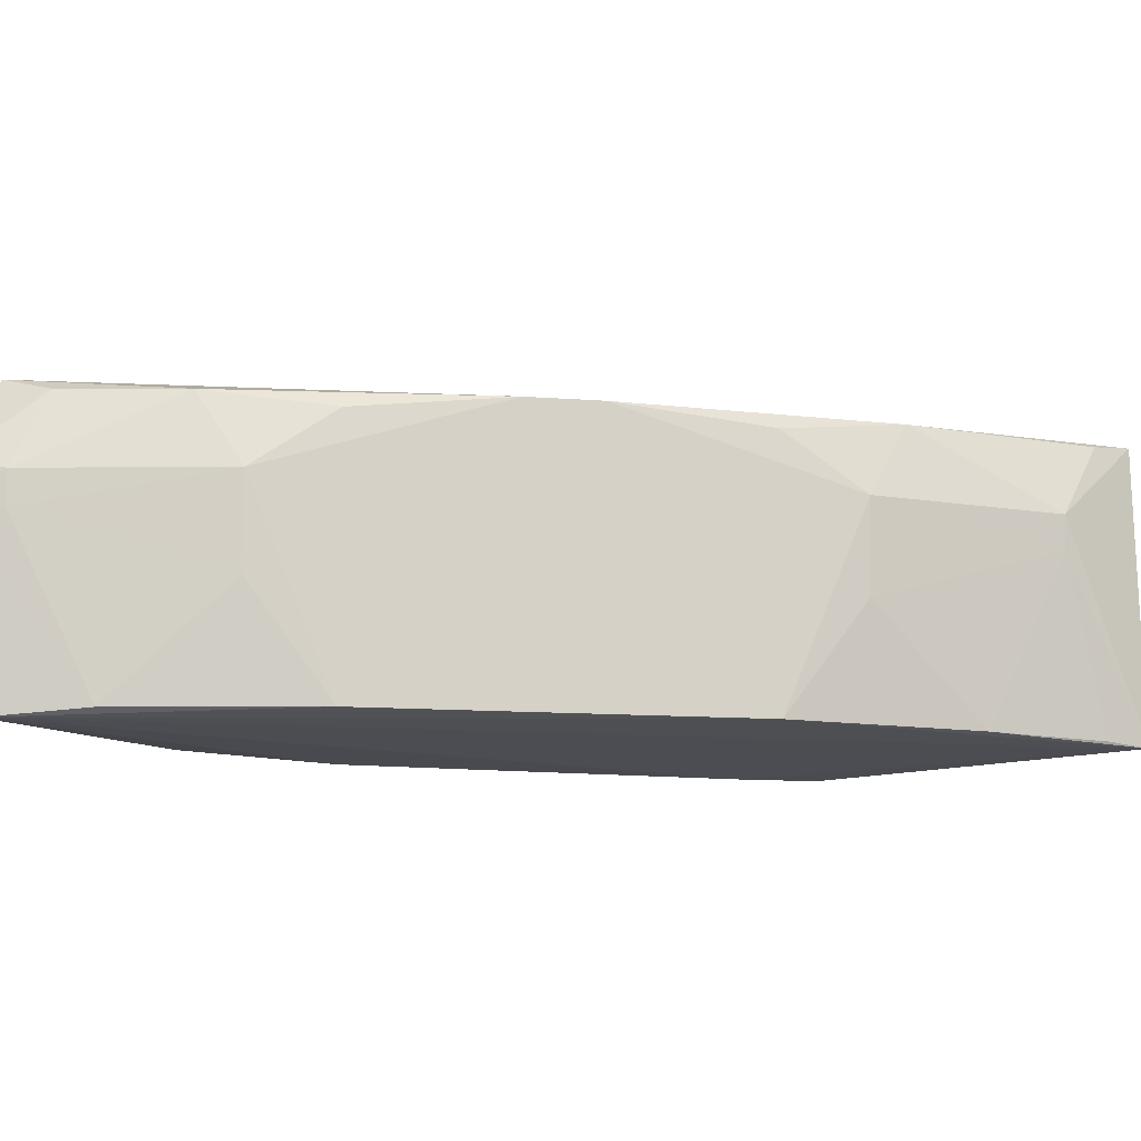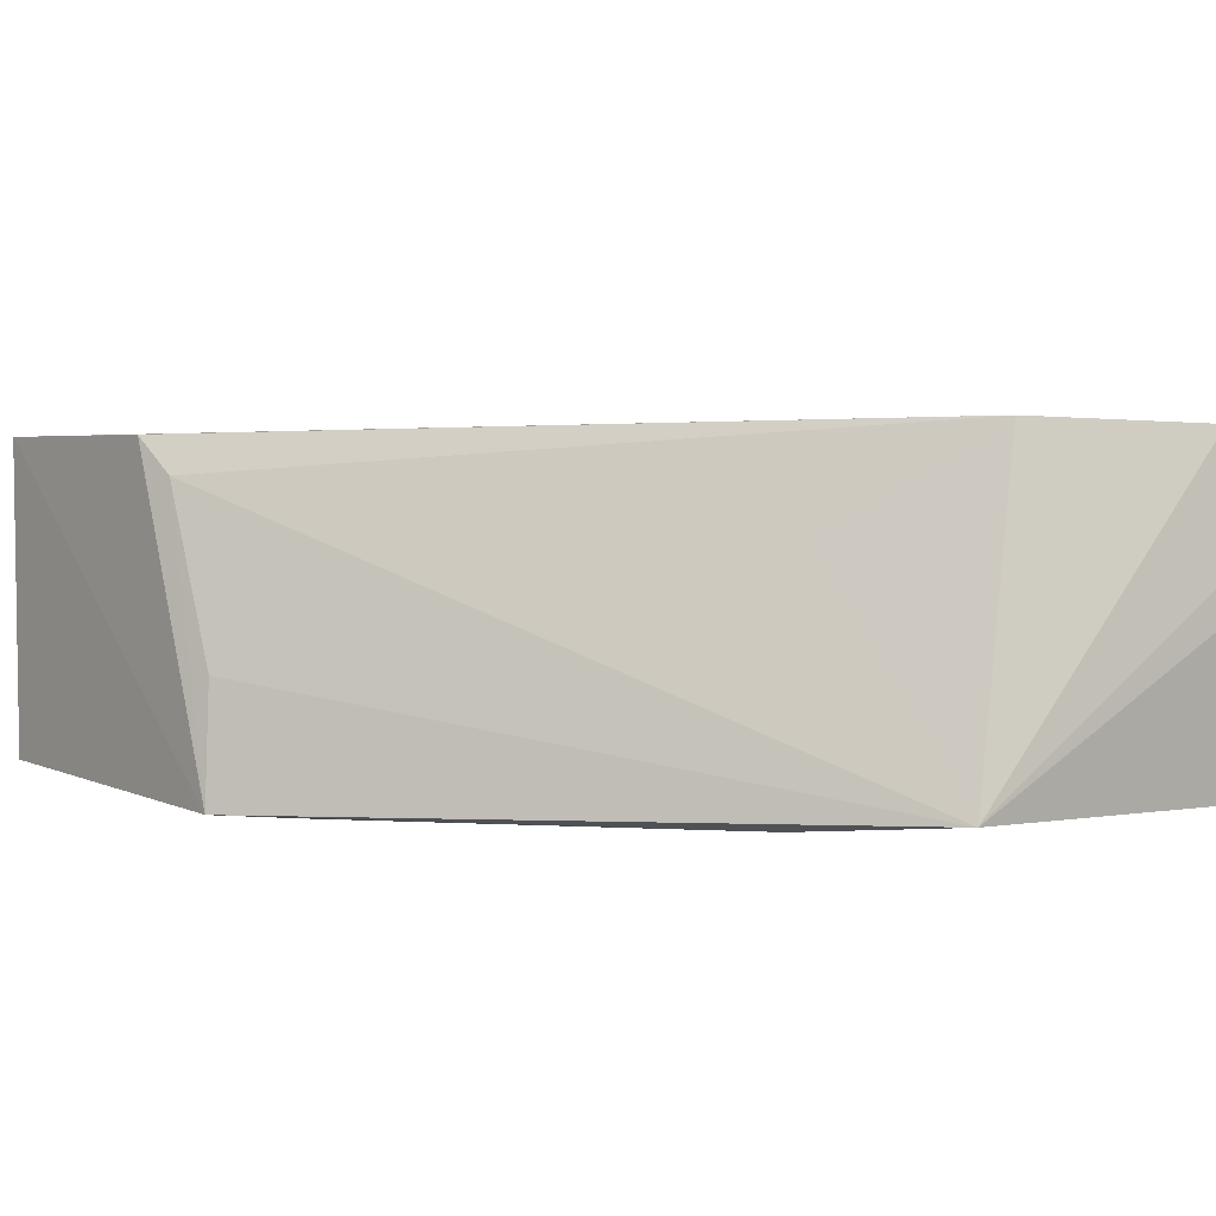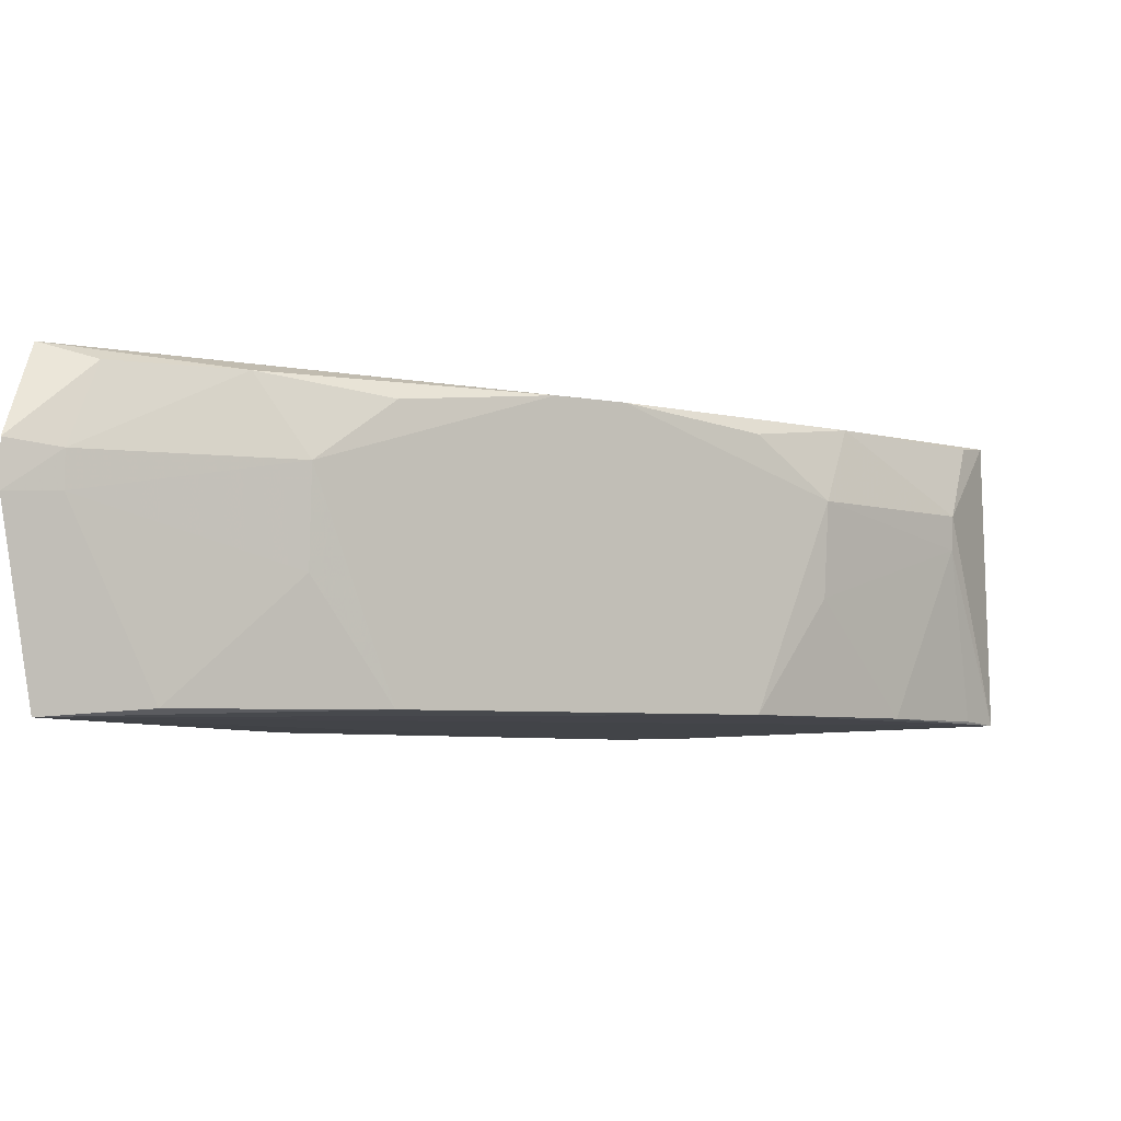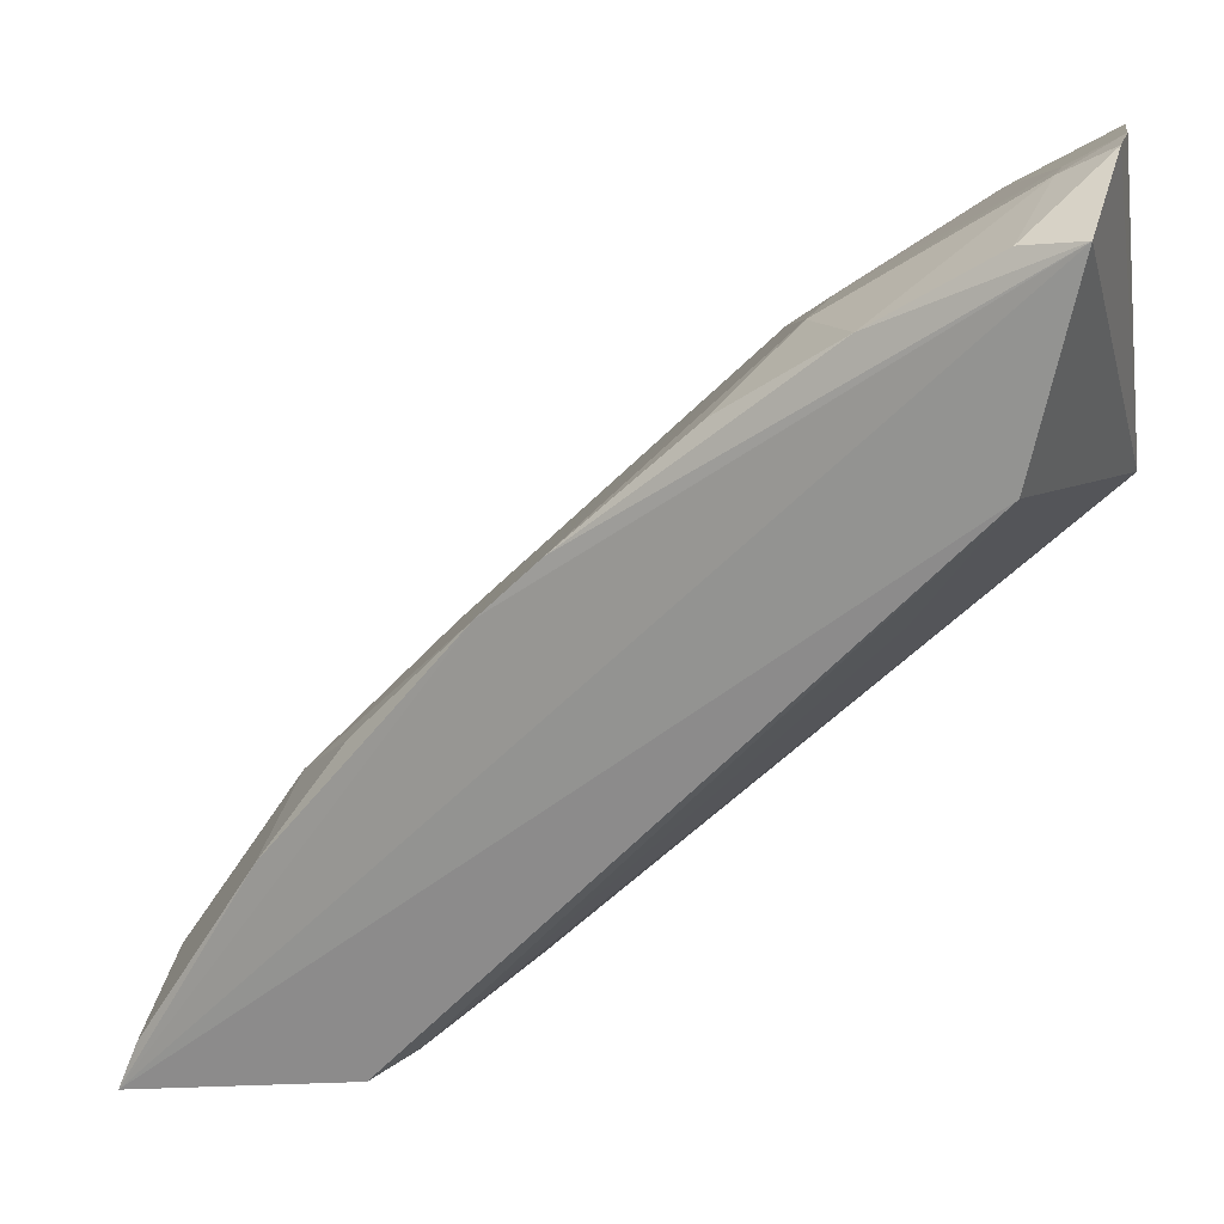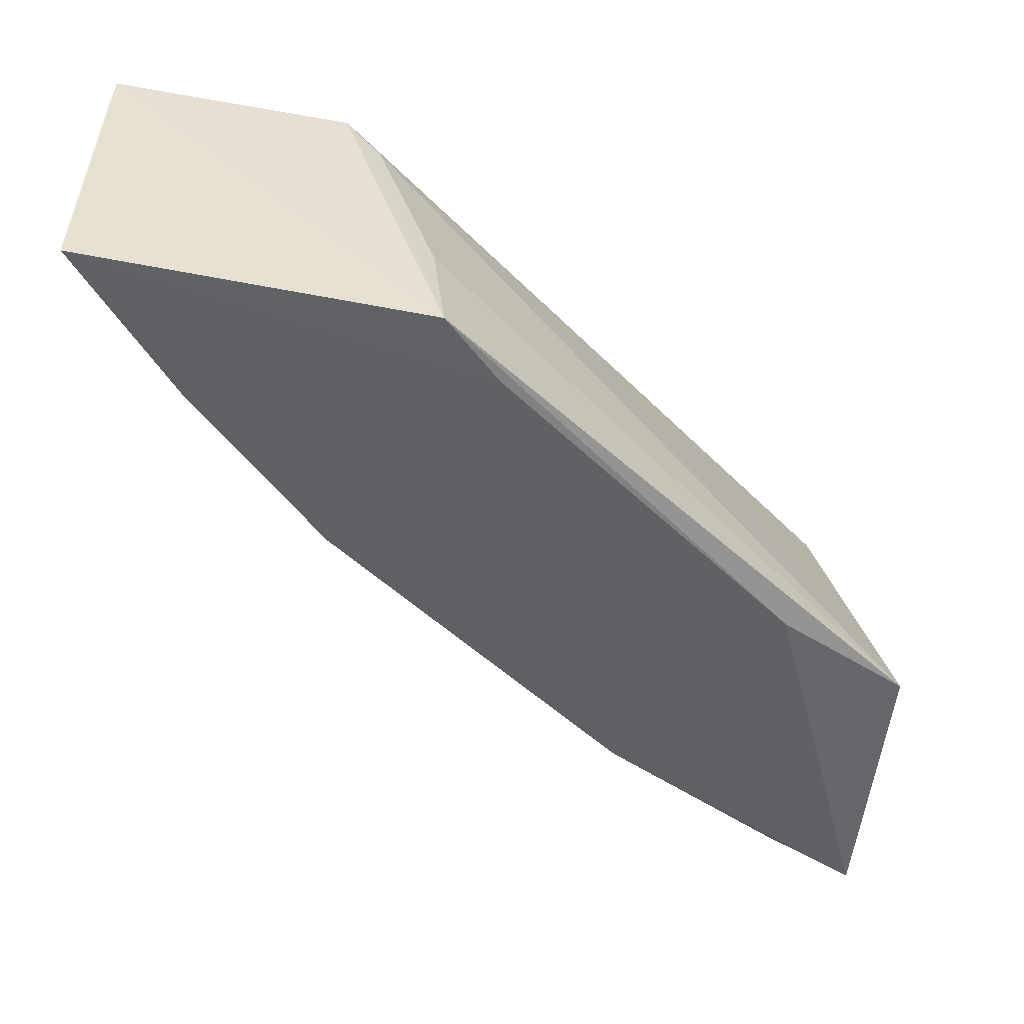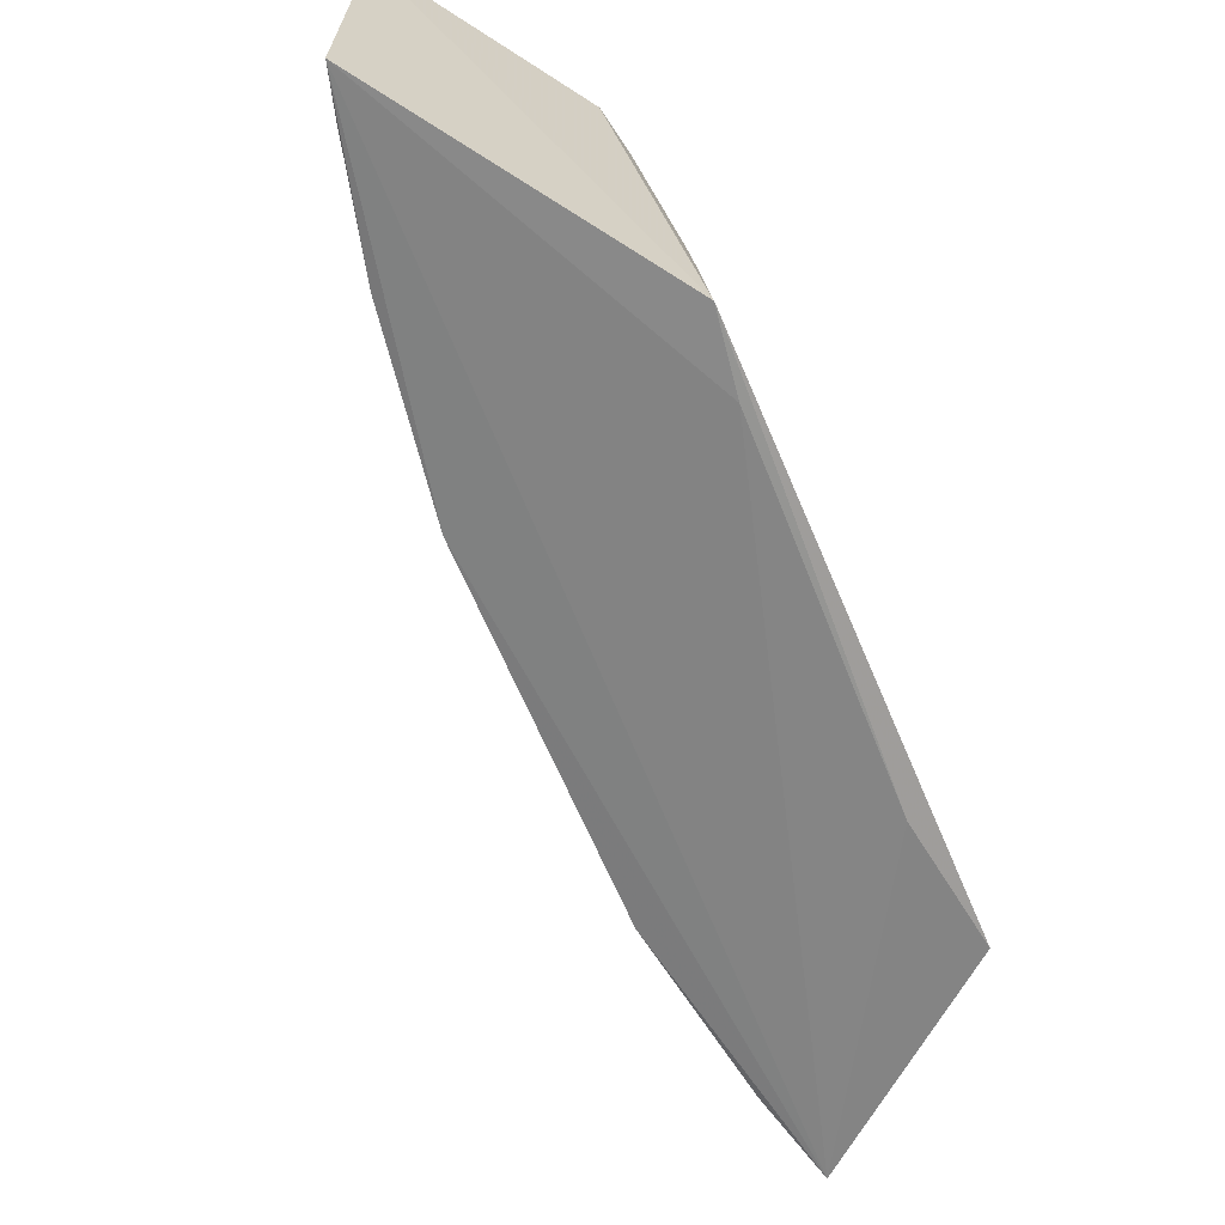
<metadata>
{"format":"obj","ext":"obj","renderer":"f3d","projection":"perspective","resolution":1024,"background":"white","views":[{"elev":-12.1,"azim":-145.4,"up":"+Z"},{"elev":3.8,"azim":60.9,"up":"+Z"},{"elev":-4.8,"azim":-169.3,"up":"+Z"},{"elev":20.9,"azim":15.2,"up":"+Y"},{"elev":-51.4,"azim":-0.4,"up":"+Z"},{"elev":-63.0,"azim":-22.5,"up":"+Z"}]}
</metadata>
<code>
v -0.3808 0.2406 0.197
v -0.241 0.359 0.122
v -0.2548 0.3777 0.2009
v -0.2433 0.4358 0.1776
v -0.4151 0.2703 0.1227
v -0.2451 0.4237 0.1991
v -0.3724 0.2446 0.1883
v -0.2478 0.4282 0.1207
v -0.4365 0.2299 0.1964
v -0.2774 0.3423 0.176
v -0.3551 0.2454 0.1179
v -0.3129 0.3842 0.123
v -0.2433 0.4357 0.1664
v -0.3568 0.343 0.195
v -0.3582 0.2477 0.1468
v -0.2722 0.3353 0.1187
v -0.4382 0.2307 0.1214
v -0.2984 0.4003 0.1758
v -0.3842 0.3129 0.123
v -0.4003 0.2984 0.1758
v -0.3424 0.2624 0.1176
v -0.2547 0.4294 0.1758
v -0.343 0.3568 0.195
v -0.2703 0.4151 0.1227
v -0.4038 0.2859 0.195
v -0.4294 0.2547 0.1758
v -0.3991 0.2976 0.1518
v -0.2859 0.4038 0.195
v -0.2976 0.3991 0.1518
v -0.2544 0.4291 0.1669
v -0.3847 0.3133 0.1908
v -0.4322 0.2411 0.195
v -0.4291 0.2544 0.1669
v -0.2587 0.4211 0.1953
v -0.3133 0.3847 0.1908
v -0.4324 0.2413 0.1224
f 6 3 2
f 6 2 4
f 7 3 1
f 9 1 3
f 9 3 6
f 10 7 2
f 10 2 3
f 10 3 7
f 11 7 1
f 11 1 9
f 13 4 2
f 13 2 8
f 14 9 6
f 15 11 2
f 15 2 7
f 15 7 11
f 16 8 2
f 16 2 11
f 17 11 9
f 19 14 12
f 19 17 5
f 19 12 8
f 19 8 17
f 20 14 19
f 21 16 11
f 21 8 16
f 21 17 8
f 21 11 17
f 22 4 13
f 23 18 12
f 23 12 14
f 23 14 6
f 24 8 12
f 24 13 8
f 25 9 14
f 26 17 9
f 26 25 20
f 27 20 19
f 27 19 5
f 28 22 18
f 28 23 6
f 29 24 12
f 29 12 18
f 30 22 13
f 30 13 24
f 30 24 29
f 30 29 18
f 30 18 22
f 31 25 14
f 31 14 20
f 31 20 25
f 32 26 9
f 32 9 25
f 32 25 26
f 33 17 26
f 33 27 5
f 33 26 20
f 33 20 27
f 34 28 6
f 34 6 4
f 34 4 22
f 34 22 28
f 35 28 18
f 35 18 23
f 35 23 28
f 36 33 5
f 36 5 17
f 36 17 33

</code>
